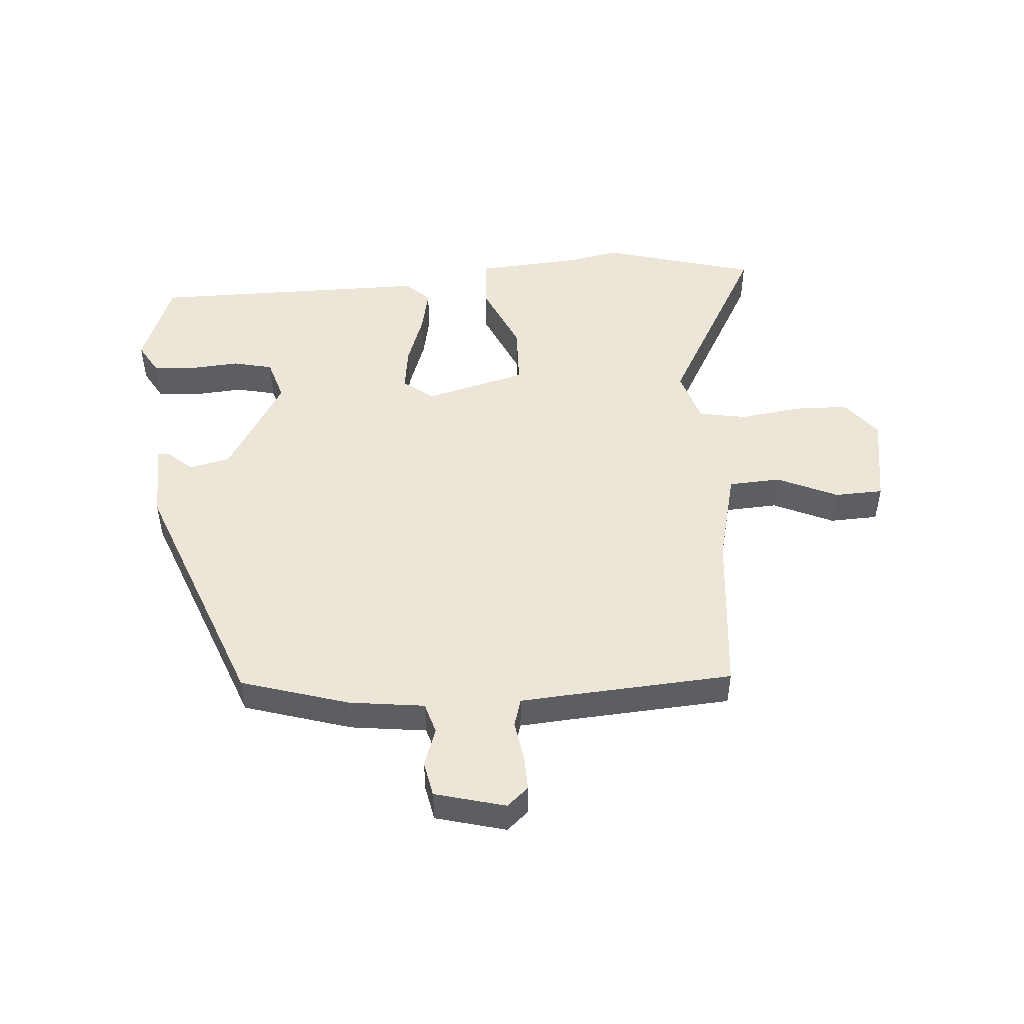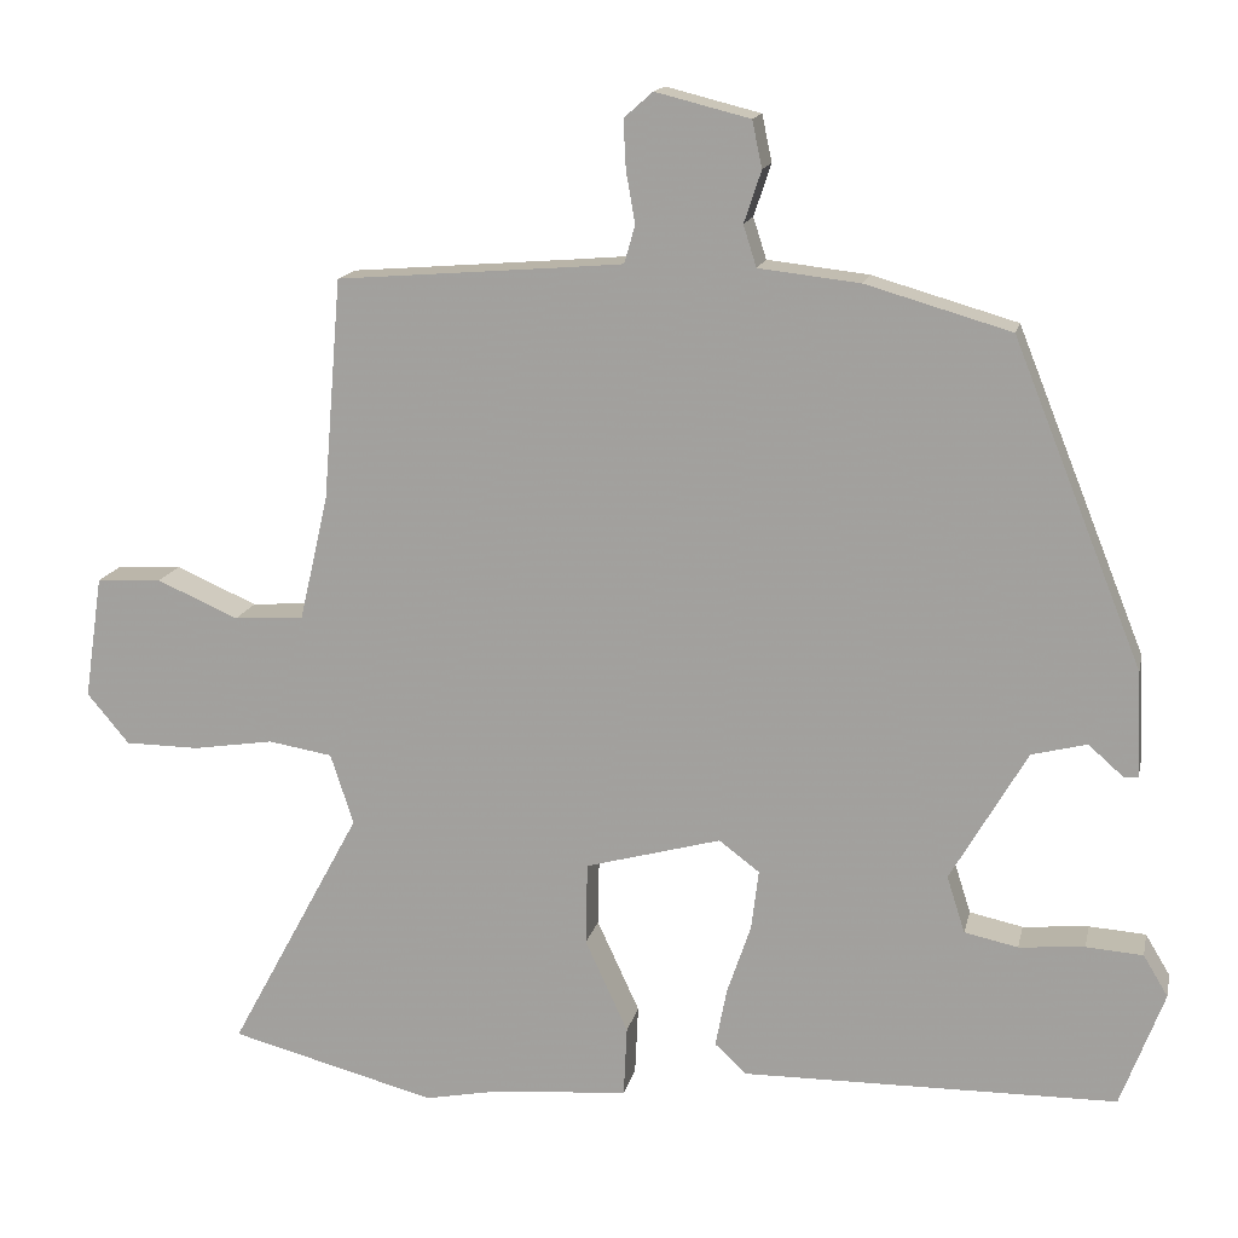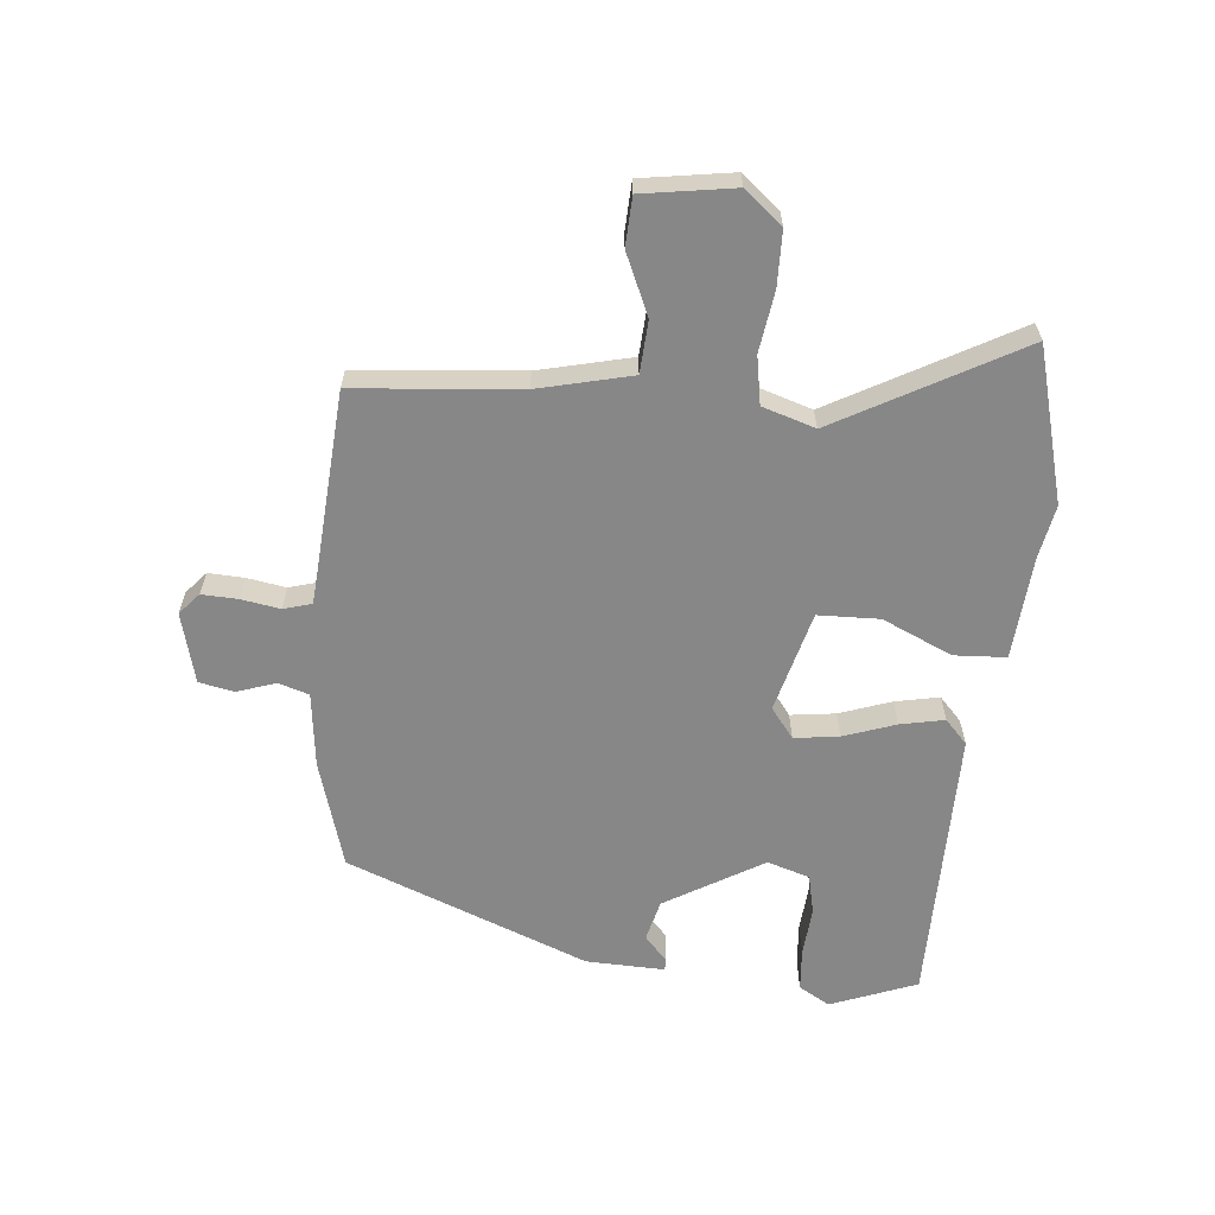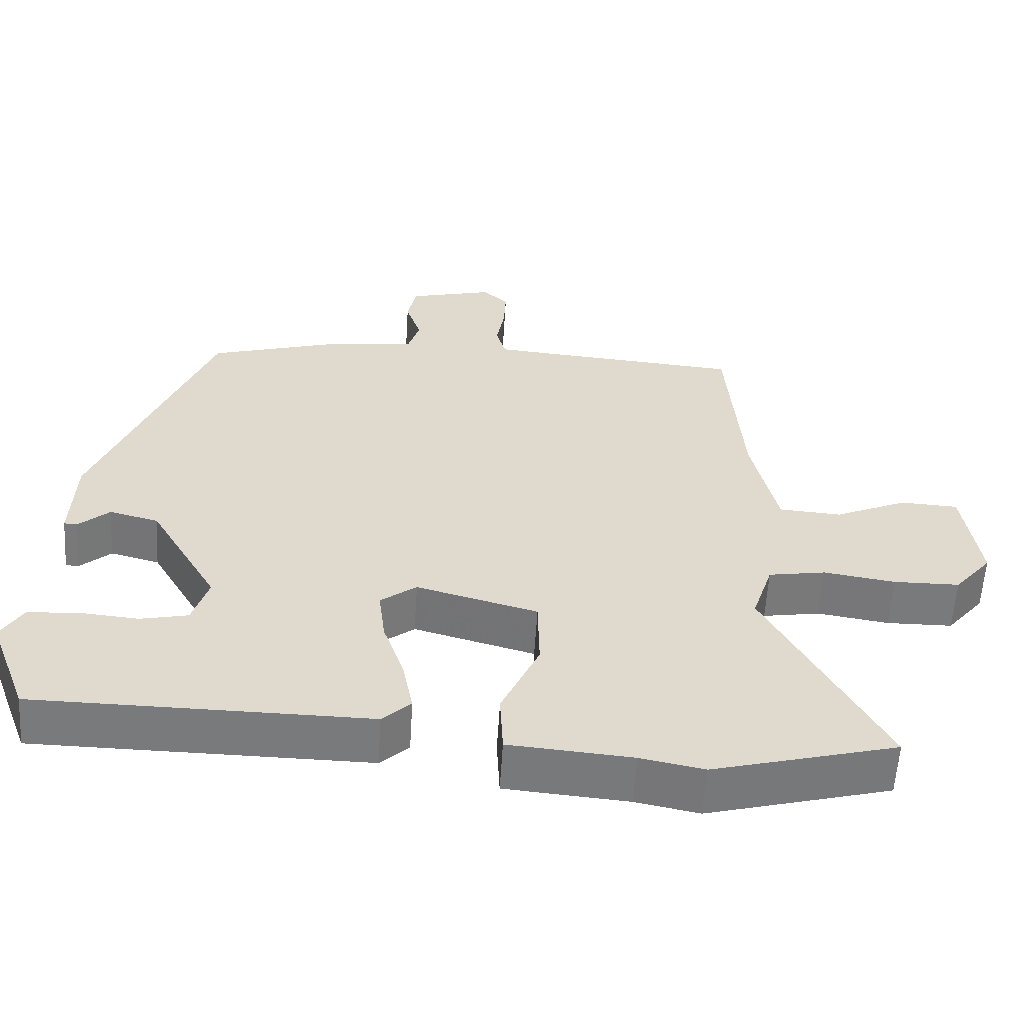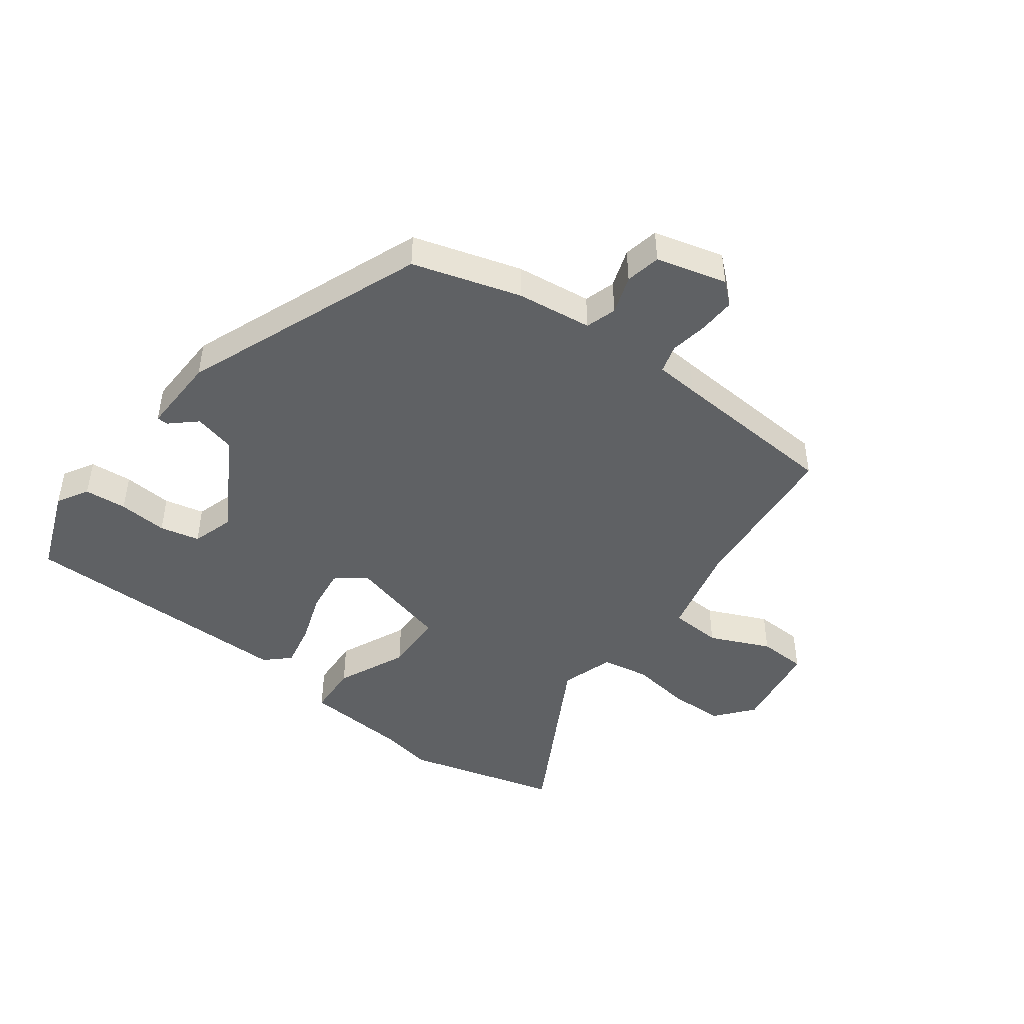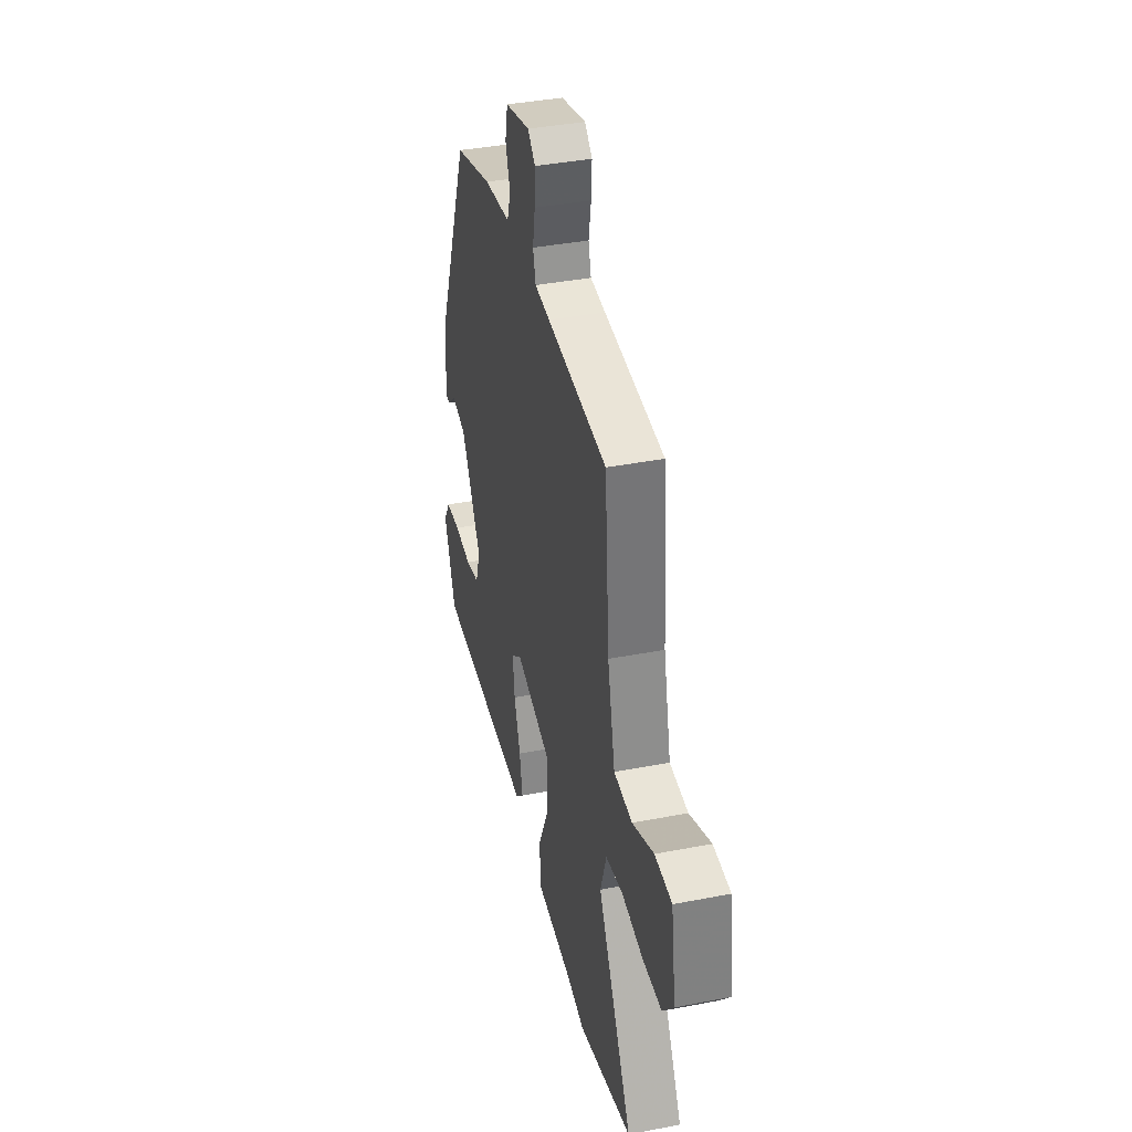
<metadata>
{"format":"obj","ext":"obj","renderer":"f3d","projection":"perspective","resolution":1024,"background":"white","views":[{"elev":49.0,"azim":-3.6,"up":"+Y"},{"elev":15.0,"azim":-168.0,"up":"+Z"},{"elev":-62.4,"azim":85.0,"up":"+Y"},{"elev":-58.0,"azim":-3.5,"up":"+Z"},{"elev":-45.8,"azim":-36.2,"up":"+Y"},{"elev":38.6,"azim":76.3,"up":"+Z"}]}
</metadata>
<code>
v -0.34 0.07 0.475
v -0.164 0.07 0.526
v -0.041 0.07 0.54
v -0.025 0.07 0.59
v -0.046 0.07 0.653
v -0.034 0.07 0.71
v 0.081 0.07 0.739
v 0.116 0.07 0.708
v 0.113 0.07 0.649
v 0.102 0.07 0.586
v 0.115 0.07 0.54
v 0.185 0.07 0.534
v 0.463 0.07 0.512
v 0.485 0.07 0.244
v 0.52 0.07 0.092
v 0.605 0.07 0.086
v 0.704 0.07 0.129
v 0.783 0.07 0.125
v 0.805 0.07 -0.024
v 0.754 0.07 -0.085
v 0.664 0.07 -0.086
v 0.566 0.07 -0.071
v 0.488 0.07 -0.084
v 0.46 0.07 -0.17
v 0.621 0.07 -0.468
v 0.37 0.07 -0.534
v 0.283 0.07 -0.517
v 0.115 0.07 -0.503
v 0.111 0.07 -0.418
v 0.163 0.07 -0.305
v 0.161 0.07 -0.205
v -0.004 0.07 -0.16
v -0.053 0.07 -0.197
v -0.044 0.07 -0.27
v -0.015 0.07 -0.355
v -0.001 0.07 -0.427
v -0.04 0.07 -0.463
v -0.495 0.07 -0.458
v -0.548 0.07 -0.317
v -0.518 0.07 -0.267
v -0.449 0.07 -0.262
v -0.369 0.07 -0.269
v -0.304 0.07 -0.255
v -0.282 0.07 -0.186
v -0.375 0.07 -0.026
v -0.442 0.07 -0.009
v -0.484 0.07 -0.046
v -0.502 0.07 -0.045
v -0.497 0.07 0.083
v -0.34 0 0.475
v -0.164 0 0.526
v -0.041 0 0.54
v -0.025 0 0.59
v -0.046 0 0.653
v -0.034 0 0.71
v 0.081 0 0.739
v 0.116 0 0.708
v 0.113 0 0.649
v 0.102 0 0.586
v 0.115 0 0.54
v 0.185 0 0.534
v 0.463 0 0.512
v 0.485 0 0.244
v 0.52 0 0.092
v 0.605 0 0.086
v 0.704 0 0.129
v 0.783 0 0.125
v 0.805 0 -0.024
v 0.754 0 -0.085
v 0.664 0 -0.086
v 0.566 0 -0.071
v 0.488 0 -0.084
v 0.46 0 -0.17
v 0.621 0 -0.468
v 0.37 0 -0.534
v 0.283 0 -0.517
v 0.115 0 -0.503
v 0.111 0 -0.418
v 0.163 0 -0.305
v 0.161 0 -0.205
v -0.004 0 -0.16
v -0.053 0 -0.197
v -0.044 0 -0.27
v -0.015 0 -0.355
v -0.001 0 -0.427
v -0.04 0 -0.463
v -0.495 0 -0.458
v -0.548 0 -0.317
v -0.518 0 -0.267
v -0.449 0 -0.262
v -0.369 0 -0.269
v -0.304 0 -0.255
v -0.282 0 -0.186
v -0.375 0 -0.026
v -0.442 0 -0.009
v -0.484 0 -0.046
v -0.502 0 -0.045
v -0.497 0 0.083
f 1 2 3
f 49 1 3
f 48 49 3
f 47 48 3
f 46 47 3
f 45 46 3
f 44 45 3
f 43 44 3
f 40 41 42
f 39 40 42
f 38 39 42
f 37 38 42
f 36 37 42
f 35 36 42
f 34 35 42 43
f 33 34 43
f 32 33 43 3
f 27 28 29 30
f 27 30 31
f 26 27 31
f 25 26 31
f 24 25 31
f 32 3 4
f 31 32 4
f 24 31 4
f 23 24 4
f 20 21 22
f 19 20 22
f 18 19 22
f 17 18 22
f 16 17 22
f 15 16 22 23
f 12 13 14
f 14 15 23
f 12 14 23
f 11 12 23
f 8 9 10
f 7 8 10
f 6 7 10
f 5 6 10
f 4 5 10
f 4 10 11
f 4 11 23
f 52 51 50
f 52 50 98
f 52 98 97
f 52 97 96
f 52 96 95
f 52 95 94
f 52 94 93
f 52 93 92
f 91 90 89
f 91 89 88
f 91 88 87
f 91 87 86
f 91 86 85
f 91 85 84
f 92 91 84 83
f 92 83 82
f 52 92 82 81
f 79 78 77 76
f 80 79 76
f 80 76 75
f 80 75 74
f 80 74 73
f 53 52 81
f 53 81 80
f 53 80 73
f 53 73 72
f 71 70 69
f 71 69 68
f 71 68 67
f 71 67 66
f 71 66 65
f 72 71 65 64
f 63 62 61
f 72 64 63
f 72 63 61
f 72 61 60
f 59 58 57
f 59 57 56
f 59 56 55
f 59 55 54
f 59 54 53
f 60 59 53
f 72 60 53
f 1 50 51 2
f 2 51 52 3
f 3 52 53 4
f 4 53 54 5
f 5 54 55 6
f 6 55 56 7
f 7 56 57 8
f 8 57 58 9
f 9 58 59 10
f 10 59 60 11
f 11 60 61 12
f 12 61 62 13
f 13 62 63 14
f 14 63 64 15
f 15 64 65 16
f 16 65 66 17
f 17 66 67 18
f 18 67 68 19
f 19 68 69 20
f 20 69 70 21
f 21 70 71 22
f 22 71 72 23
f 23 72 73 24
f 24 73 74 25
f 25 74 75 26
f 26 75 76 27
f 27 76 77 28
f 28 77 78 29
f 29 78 79 30
f 30 79 80 31
f 31 80 81 32
f 32 81 82 33
f 33 82 83 34
f 34 83 84 35
f 35 84 85 36
f 36 85 86 37
f 37 86 87 38
f 38 87 88 39
f 39 88 89 40
f 40 89 90 41
f 41 90 91 42
f 42 91 92 43
f 43 92 93 44
f 44 93 94 45
f 45 94 95 46
f 46 95 96 47
f 47 96 97 48
f 48 97 98 49
f 49 98 50 1

</code>
